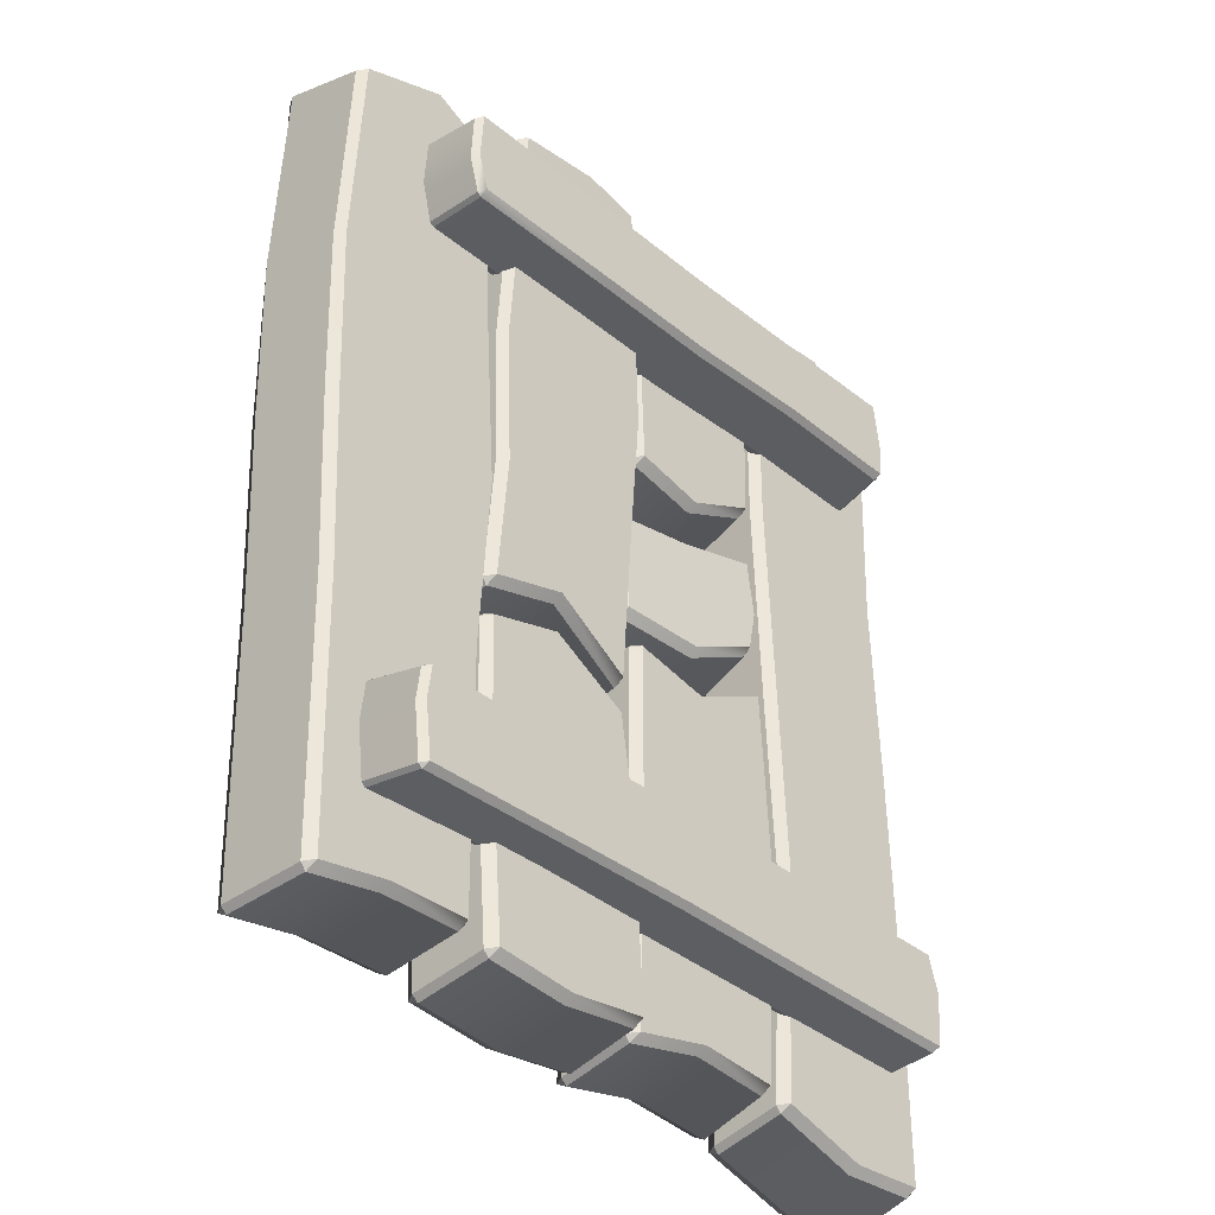
<metadata>
{"format":"obj","ext":"obj","renderer":"f3d","projection":"perspective","resolution":1024,"background":"white","views":[{"elev":-36.2,"azim":-46.5,"up":"+Z"}]}
</metadata>
<code>
g default
v 2.506 -0.3319 4.559
v 2.442 -1.349 4.559
v 0.5159 -1.349 4.557
v -1.328 -1.349 4.556
v -1.384 -0.3319 4.556
v 0.5213 -0.3319 4.557
v 4.4 -1.23 4.025
v 4.456 -1.23 4.074
v 4.4 -1.349 4.075
v 4.516 -0.3319 3.977
v 4.574 -0.451 3.975
v 4.516 -0.451 3.924
v 4.412 -1.232 5.333
v 4.361 -1.233 5.384
v 4.352 -1.349 5.331
v 4.469 -0.3319 5.295
v 4.477 -0.4493 5.351
v 4.531 -0.4493 5.298
v -3.797 -1.23 5.368
v -3.852 -1.221 5.313
v -3.796 -1.349 5.312
v -3.908 -0.3319 5.276
v -3.966 -0.451 5.281
v -3.909 -0.451 5.334
v -3.75 -1.229 4.029
v -3.688 -1.227 3.982
v -3.694 -1.349 4.037
v -3.807 -0.3319 3.936
v -3.8 -0.4522 3.88
v -3.864 -0.4522 3.929
v 4.504 -1.23 4.56
v 4.447 -1.349 4.56
v 4.565 -0.3319 4.56
v 4.623 -0.451 4.56
v 2.436 -1.23 5.341
v 2.436 -1.349 5.295
v 2.499 -0.451 5.249
v 2.5 -0.3319 5.201
v -3.842 -1.349 4.555
v -3.899 -1.23 4.555
v -4.014 -0.451 4.555
v -3.957 -0.3319 4.555
v -1.376 -1.23 3.979
v -1.377 -1.349 4.032
v -1.431 -0.451 3.871
v -1.432 -0.3319 3.926
v -1.392 -0.451 5.311
v -1.391 -0.3319 5.255
v -1.336 -1.23 5.345
v -1.336 -1.349 5.292
v 0.5237 -1.23 3.956
v 0.5232 -1.349 4.012
v 0.5294 -0.451 3.852
v 0.5288 -0.3319 3.91
v 0.5141 -0.451 5.286
v 0.5146 -0.3319 5.228
v 0.5088 -1.23 5.322
v 0.5094 -1.349 5.266
v 2.45 -1.23 4.052
v 2.449 -1.349 4.097
v 2.513 -0.451 3.952
v 2.513 -0.3319 4
v -1.227 0.7901 2.874
v -1.226 -0.621 2.759
v -1.197 -0.5066 0.7943
v -1.196 0.9096 0.8196
v -0.3058 -0.6601 6.276
v -0.3833 -0.6657 6.362
v -0.3869 -0.8259 6.274
v -0.3401 0.5805 6.469
v -0.3368 0.4094 6.556
v -0.2555 0.4145 6.467
v -2.468 -0.668 6.386
v -2.551 -0.6657 6.308
v -2.465 -0.8259 6.291
v -2.522 0.5803 6.489
v -2.612 0.4161 6.5
v -2.526 0.4113 6.583
v -2.499 -0.2361 -0.9919
v -2.411 -0.2181 -1.077
v -2.41 -0.4021 -0.9925
v -2.467 1.025 -1.148
v -2.476 0.864 -1.239
v -2.56 0.8589 -1.151
v -0.1161 -0.2083 -1.461
v -0.03928 -0.2121 -1.365
v -0.1268 -0.3808 -1.376
v -0.08029 1.046 -1.532
v 0.01094 0.8779 -1.526
v -0.06914 0.8835 -1.623
v -1.221 -0.6736 6.515
v -1.23 -0.8344 6.426
v -1.233 0.5718 6.625
v -1.223 0.4007 6.712
v -2.614 -0.4546 2.763
v -2.541 -0.6205 2.761
v -2.678 0.6247 2.874
v -2.601 0.7906 2.876
v -1.285 -0.4203 -0.6891
v -1.269 -0.2494 -0.7739
v -1.273 0.846 -0.9385
v -1.29 1.007 -0.8478
v -0.01153 -0.3415 0.7985
v -0.1018 -0.5073 0.7964
v 0.04221 0.743 0.8197
v -0.05205 0.909 0.8216
v -2.494 0.7443 0.8174
v -2.4 0.9102 0.8194
v -2.44 -0.3402 0.7958
v -2.35 -0.5061 0.7939
v 0.01234 -0.4558 2.762
v -0.0611 -0.6216 2.76
v 0.06566 0.6236 2.872
v -0.1114 0.7895 2.875
v -1.345 -0.5111 -3.438
v -1.351 0.8993 -3.544
v -0.1058 -0.2385 -1.962
v -0.1833 -0.2329 -1.875
v -0.1869 -0.4043 -1.959
v -0.1404 1.025 -1.802
v -0.137 0.8655 -1.711
v -0.0557 0.8591 -1.8
v -2.42 -0.2095 -1.506
v -2.502 -0.2175 -1.585
v -2.416 -0.3796 -1.597
v -2.474 1.05 -1.437
v -2.564 0.8873 -1.421
v -2.477 0.8932 -1.339
v -2.58 -0.5535 -6.333
v -2.492 -0.5465 -6.418
v -2.491 -0.7192 -6.329
v -2.548 0.6849 -6.522
v -2.557 0.5127 -6.609
v -2.641 0.5189 -6.521
v -0.155 -0.556 -6.411
v -0.07823 -0.5474 -6.315
v -0.1657 -0.7173 -6.322
v -0.1195 0.6868 -6.516
v -0.02823 0.5199 -6.505
v -0.1083 0.5129 -6.602
v -1.282 -0.1832 -1.182
v -1.291 -0.3552 -1.266
v -1.293 1.074 -1.105
v -1.284 0.9148 -1.014
v -1.331 -0.7282 -6.464
v -1.314 -0.5686 -6.553
v -1.319 0.5035 -6.747
v -1.336 0.6757 -6.661
v -0.001923 -0.3445 -3.44
v -0.08756 -0.5104 -3.438
v -0.1308 0.7342 -3.54
v -0.2203 0.9 -3.543
v -2.657 0.7326 -3.543
v -2.567 0.8985 -3.546
v -2.595 -0.3461 -3.442
v -2.509 -0.5119 -3.44
v 1.295 0.9581 4.275
v 1.19 -0.4591 4.178
v 2.151 -0.2932 5.546
v 2.074 -0.2938 5.633
v 2.07 -0.4591 5.546
v 2.231 0.9581 5.724
v 2.234 0.7921 5.812
v 2.315 0.7921 5.724
v 0.1342 -0.2956 6.133
v 0.05164 -0.298 6.054
v 0.1378 -0.4591 6.04
v 0.1961 0.9581 6.22
v 0.1063 0.7946 6.233
v 0.1924 0.7946 6.315
v 0.1457 -0.2932 2.436
v 0.2337 -0.2801 2.351
v 0.2351 -0.4591 2.437
v 0.2916 0.9581 2.264
v 0.2828 0.7921 2.175
v 0.1982 0.7921 2.263
v 2.352 -0.2915 2.637
v 2.428 -0.2898 2.733
v 2.341 -0.4591 2.724
v 2.501 0.9581 2.55
v 2.592 0.7905 2.558
v 2.512 0.7905 2.461
v 1.296 -0.2932 5.641
v 1.287 -0.4591 5.554
v 1.398 0.9581 5.735
v 1.407 0.7921 5.824
v 0.1039 -0.2932 4.089
v 0.1773 -0.4591 4.089
v 0.2534 0.7921 4.185
v 0.3301 0.9581 4.185
v 1.269 -0.4591 2.216
v 1.285 -0.2932 2.13
v 1.394 0.7921 1.951
v 1.377 0.9581 2.04
v 2.452 -0.2932 4.179
v 2.378 -0.4591 4.179
v 2.613 0.7921 4.275
v 2.346 0.9581 4.277
v -4.071 0.9581 2.888
v -3.948 -0.4591 2.79
v -3.741 -0.4591 0.3352
v -3.97 -0.4591 -2.289
v -4.094 0.9581 -2.373
v -3.855 0.9581 0.3444
v -2.846 -0.2932 5.943
v -2.924 -0.2938 6.03
v -2.927 -0.4591 5.943
v -2.995 0.9581 6.122
v -2.992 0.7921 6.211
v -2.91 0.7921 6.122
v -5.084 -0.2956 5.965
v -5.167 -0.298 5.886
v -5.081 -0.4591 5.871
v -5.248 0.9581 6.053
v -5.338 0.7946 6.066
v -5.252 0.7946 6.149
v -5.033 -0.2932 -6.164
v -4.945 -0.2801 -6.249
v -4.943 -0.4591 -6.162
v -5.107 0.9581 -6.334
v -5.116 0.7921 -6.423
v -5.2 0.7921 -6.336
v -2.726 -0.2915 -6.074
v -2.649 -0.2898 -5.979
v -2.737 -0.4591 -5.988
v -2.805 0.9581 -6.16
v -2.714 0.7905 -6.152
v -2.794 0.7905 -6.249
v -3.795 -0.2932 6.46
v -3.804 -0.4591 6.373
v -3.921 0.9581 6.556
v -3.912 0.7921 6.644
v -5.307 -0.2932 2.792
v -5.233 -0.4591 2.792
v -5.477 0.7921 2.89
v -5.181 0.9581 2.888
v -3.901 -0.4591 -5.987
v -3.884 -0.2932 -6.074
v -4.003 0.7921 -6.251
v -4.02 0.9581 -6.162
v -2.674 -0.2932 -2.288
v -2.76 -0.4591 -2.288
v -2.74 0.7921 -2.373
v -3.007 0.9581 -2.372
v -5.288 0.7921 -2.376
v -5.198 0.9581 -2.376
v -5.114 -0.2932 -2.292
v -5.028 -0.4591 -2.292
v -2.51 -0.2932 0.3371
v -2.6 -0.4591 0.337
v -2.691 0.7921 0.3471
v -2.786 0.9581 0.347
v -5.409 0.7921 0.3462
v -5.315 0.9581 0.3462
v -5.24 -0.2932 0.3368
v -5.15 -0.4591 0.3368
v -2.687 -0.2932 2.791
v -2.76 -0.4591 2.791
v -2.753 0.7921 2.889
v -2.83 0.9581 2.889
v 1.413 -0.4591 -2.859
v 1.526 0.9581 -2.946
v 2.535 -0.2932 -0.4499
v 2.452 -0.2938 -0.3631
v 2.448 -0.4591 -0.4498
v 2.619 0.9581 -0.2723
v 2.623 0.7921 -0.1837
v 2.71 0.7921 -0.2724
v 0.1526 -0.2956 -0.6938
v 0.06445 -0.298 -0.7726
v 0.1564 -0.4591 -0.7873
v 0.2186 0.9581 -0.6072
v 0.1227 0.7946 -0.5938
v 0.2146 0.7946 -0.5116
v -0.02674 -0.2932 -6.332
v 0.06126 -0.2801 -6.418
v 0.0627 -0.4591 -6.331
v 0.1192 0.9581 -6.504
v 0.1104 0.7921 -6.593
v 0.02579 0.7921 -6.506
v 2.4 -0.2915 -6.281
v 2.476 -0.2898 -6.185
v 2.389 -0.4591 -6.194
v 2.549 0.9581 -6.368
v 2.64 0.7905 -6.36
v 2.56 0.7905 -6.457
v 1.307 -0.2932 -0.9272
v 1.297 -0.4591 -1.014
v 1.416 0.9581 -0.8329
v 1.426 0.7921 -0.7441
v 1.226 -0.4591 -6.084
v 1.242 -0.2932 -6.17
v 1.351 0.7921 -6.349
v 1.334 0.9581 -6.26
v 2.667 -0.2932 -2.858
v 2.583 -0.4591 -2.858
v 2.836 0.7921 -2.945
v 2.749 0.9581 -2.945
v 0.1244 0.7921 -2.946
v 0.2126 0.9581 -2.946
v 0.0707 -0.2932 -2.86
v 0.1552 -0.4591 -2.86
v -2.177 -0.3319 -4.252
v -2.108 -1.349 -4.254
v 0.003239 -1.349 -4.29
v 2.024 -1.349 -4.325
v 2.085 -0.3319 -4.326
v -0.002671 -0.3319 -4.29
v -4.244 -1.23 -3.682
v -4.306 -1.23 -3.73
v -4.245 -1.349 -3.733
v -4.37 -0.3319 -3.632
v -4.433 -0.451 -3.629
v -4.37 -0.451 -3.579
v -4.281 -1.232 -4.99
v -4.225 -1.233 -5.042
v -4.214 -1.349 -4.988
v -4.342 -0.3319 -4.951
v -4.352 -0.4493 -5.007
v -4.41 -0.4493 -4.952
v 4.716 -1.23 -5.184
v 4.777 -1.221 -5.13
v 4.715 -1.349 -5.128
v 4.839 -0.3319 -5.095
v 4.902 -0.451 -5.101
v 4.839 -0.451 -5.153
v 4.688 -1.229 -3.845
v 4.62 -1.227 -3.796
v 4.627 -1.349 -3.851
v 4.751 -0.3319 -3.753
v 4.746 -0.4522 -3.696
v 4.814 -0.4522 -3.747
v -4.367 -1.23 -4.215
v -4.305 -1.349 -4.216
v -4.435 -0.3319 -4.213
v -4.498 -0.451 -4.212
v -2.115 -1.23 -5.036
v -2.115 -1.349 -4.991
v -2.183 -0.451 -4.943
v -2.182 -0.3319 -4.895
v 4.78 -1.349 -4.372
v 4.841 -1.23 -4.373
v 4.968 -0.451 -4.375
v 4.905 -0.3319 -4.374
v 2.087 -1.23 -3.748
v 2.087 -1.349 -3.801
v 2.149 -0.451 -3.641
v 2.149 -0.3319 -3.697
v 2.08 -0.451 -5.08
v 2.081 -0.3319 -5.024
v 2.019 -1.23 -5.113
v 2.019 -1.349 -5.06
v 0.005367 -1.23 -3.688
v 0.004948 -1.349 -3.744
v 0.001055 -0.451 -3.584
v 0.000607 -0.3319 -3.643
v -0.007792 -0.451 -5.019
v -0.007341 -0.3319 -4.96
v -0.002657 -1.23 -5.055
v -0.002241 -1.349 -4.999
v -2.107 -1.23 -3.747
v -2.107 -1.349 -3.792
v -2.175 -0.451 -3.646
v -2.175 -0.3319 -3.693
v 4.314 0.9581 -2.981
v 4.192 -0.4591 -2.882
v 3.985 -0.4591 -0.4275
v 4 -0.4591 2.578
v 4.123 0.9581 2.663
v 4.098 0.9581 -0.4367
v 2.678 -0.2932 -6.302
v 2.756 -0.2938 -6.389
v 2.759 -0.4591 -6.302
v 2.827 0.9581 -6.482
v 2.824 0.7921 -6.57
v 2.742 0.7921 -6.482
v 5.192 -0.2956 -6.727
v 5.275 -0.298 -6.648
v 5.189 -0.4591 -6.633
v 5.356 0.9581 -6.815
v 5.446 0.7946 -6.828
v 5.36 0.7946 -6.911
v 5.223 -0.2932 5.293
v 5.135 -0.2801 5.379
v 5.133 -0.4591 5.292
v 5.297 0.9581 5.464
v 5.306 0.7921 5.553
v 5.391 0.7921 5.465
v 2.74 -0.2915 6.604
v 2.663 -0.2898 6.508
v 2.75 -0.4591 6.517
v 2.818 0.9581 6.69
v 2.727 0.7905 6.681
v 2.807 0.7905 6.778
v 4.037 -0.2932 -6.781
v 4.046 -0.4591 -6.694
v 4.163 0.9581 -6.877
v 4.154 0.7921 -6.966
v 5.264 -0.2932 -2.882
v 5.19 -0.4591 -2.882
v 5.434 0.7921 -2.98
v 5.358 0.9581 -2.98
v 4.15 -0.4591 6.636
v 4.134 -0.2932 6.723
v 4.253 0.7921 6.899
v 4.27 0.9581 6.811
v 2.634 -0.2932 2.922
v 2.72 -0.4591 2.922
v 2.7 0.7921 3.006
v 2.789 0.9581 3.006
v 5.298 0.7921 2.412
v 5.208 0.9581 2.412
v 5.124 -0.2932 2.328
v 5.037 -0.4591 2.328
v 2.771 -0.2932 -0.4295
v 2.862 -0.4591 -0.4295
v 2.863 0.7921 -0.4388
v 3.059 0.9581 -0.4396
v 5.396 0.7921 -0.4365
v 5.302 0.9581 -0.4365
v 5.227 -0.2932 -0.4271
v 5.137 -0.4591 -0.4272
v 2.894 -0.2932 -2.883
v 2.968 -0.4591 -2.883
v 2.961 0.7921 -2.981
v 3.038 0.9581 -2.981
v 1.316 -0.3537 0.7902
v 1.477 1.038 0.7675
v 2.428 -0.2902 1.741
v 2.351 -0.2679 1.828
v 2.341 -0.4407 1.745
v 2.554 0.9595 1.892
v 2.552 0.8027 1.984
v 2.632 0.779 1.896
v 0.2018 0.1031 1.669
v 0.1191 0.1076 1.59
v 0.1989 -0.06988 1.579
v 0.3105 1.349 1.729
v 0.215 1.204 1.745
v 0.3011 1.197 1.828
v 0.06999 -0.04799 -0.04808
v 0.1579 -0.05959 -0.1338
v 0.153 -0.2292 -0.04314
v 0.2615 1.154 -0.2465
v 0.2461 0.981 -0.3318
v 0.1621 1.005 -0.2444
v 2.199 -0.4173 0.09315
v 2.276 -0.4196 0.1886
v 2.182 -0.5733 0.1831
v 2.394 0.7909 -0.02102
v 2.478 0.6084 -0.0089
v 2.398 0.6129 -0.1058
v 1.281 -0.08903 1.678
v 1.266 -0.2615 1.594
v 1.43 1.148 1.745
v 1.433 0.9902 1.838
v 1.245 -0.4474 -0.2406
v 1.267 -0.2941 -0.3309
v 1.415 0.7485 -0.5324
v 1.405 0.9259 -0.4472
v 2.436 -0.3854 0.8332
v 2.344 -0.5352 0.8366
v 2.633 0.6673 0.8174
v 2.551 0.8486 0.8138
v 0.2139 1.107 0.8336
v 0.3088 1.256 0.8302
v 0.1194 0.03576 0.849
v 0.1982 -0.1448 0.8527
g PrisonPlank
f 7 9 60 59
f 8 7 12 11
f 9 8 31 32
f 10 12 61 62
f 11 10 33 34
f 13 15 32 31
f 14 13 18 17
f 15 14 35 36
f 16 18 34 33
f 17 16 38 37
f 19 21 50 49
f 20 19 24 23
f 21 20 40 39
f 22 24 47 48
f 23 22 42 41
f 25 27 39 40
f 26 25 30 29
f 27 26 43 44
f 28 30 41 42
f 29 28 46 45
f 36 35 57 58
f 37 38 56 55
f 44 43 51 52
f 45 46 54 53
f 48 47 55 56
f 49 50 58 57
f 52 51 59 60
f 53 54 62 61
f 8 11 34 31
f 14 17 37 35
f 40 41 30 25
f 59 61 12 7
f 10 62 1 33
f 60 9 32 2
f 47 24 19 49
f 39 27 44 4
f 43 26 29 45
f 46 28 42 5
f 57 55 47 49
f 44 52 3 4
f 43 45 53 51
f 6 54 46 5
f 37 55 57 35
f 3 52 60 2
f 59 51 53 61
f 62 54 6 1
f 33 1 38 16
f 31 34 18 13
f 2 32 15 36
f 3 2 36 58
f 4 3 58 50
f 39 4 50 21
f 20 23 41 40
f 5 42 22 48
f 56 6 5 48
f 1 6 56 38
f 7 8 9
f 10 11 12
f 13 14 15
f 16 17 18
f 19 20 21
f 22 23 24
f 25 26 27
f 28 29 30
f 67 69 112 111
f 68 67 72 71
f 69 68 91 92
f 70 72 113 114
f 71 70 93 94
f 73 75 92 91
f 74 73 78 77
f 75 74 95 96
f 76 78 94 93
f 77 76 98 97
f 79 81 110 109
f 80 79 84 83
f 81 80 100 99
f 82 84 107 108
f 83 82 102 101
f 85 87 99 100
f 86 85 90 89
f 87 86 103 104
f 88 90 101 102
f 89 88 106 105
f 96 95 109 110
f 97 98 108 107
f 104 103 111 112
f 105 106 114 113
f 68 71 94 91
f 74 77 97 95
f 100 101 90 85
f 111 113 72 67
f 70 114 63 93
f 112 69 92 64
f 107 84 79 109
f 99 87 104 65
f 103 86 89 105
f 106 88 102 66
f 97 107 109 95
f 65 104 112 64
f 111 103 105 113
f 114 106 66 63
f 93 63 98 76
f 91 94 78 73
f 64 92 75 96
f 65 64 96 110
f 99 65 110 81
f 80 83 101 100
f 66 102 82 108
f 63 66 108 98
f 67 68 69
f 70 71 72
f 73 74 75
f 76 77 78
f 79 80 81
f 82 83 84
f 85 86 87
f 88 89 90
f 118 117 122 121
f 119 118 141 142
f 121 120 143 144
f 123 125 142 141
f 124 123 128 127
f 126 128 144 143
f 129 131 156 155
f 130 129 134 133
f 131 130 146 145
f 132 134 153 154
f 133 132 148 147
f 135 137 145 146
f 136 135 140 139
f 137 136 149 150
f 138 140 147 148
f 139 138 152 151
f 150 149 117 119
f 151 152 120 122
f 154 153 127 126
f 155 156 125 124
f 118 121 144 141
f 146 147 140 135
f 153 134 129 155
f 145 137 150 115
f 149 136 139 151
f 152 138 148 116
f 127 153 155 124
f 115 150 119 142
f 117 149 151 122
f 120 152 116 143
f 141 144 128 123
f 115 142 125 156
f 145 115 156 131
f 130 133 147 146
f 116 148 132 154
f 143 116 154 126
f 117 118 119
f 120 121 122
f 123 124 125
f 126 127 128
f 129 130 131
f 132 133 134
f 135 136 137
f 138 139 140
f 159 161 196 195
f 160 159 164 163
f 161 160 183 184
f 162 164 197 198
f 163 162 185 186
f 165 167 184 183
f 166 165 170 169
f 167 166 187 188
f 168 170 186 185
f 169 168 190 189
f 171 173 188 187
f 172 171 176 175
f 173 172 192 191
f 174 176 189 190
f 175 174 194 193
f 177 179 191 192
f 178 177 182 181
f 179 178 195 196
f 180 182 193 194
f 181 180 198 197
f 160 163 186 183
f 166 169 189 187
f 192 193 182 177
f 195 197 164 159
f 162 198 157 185
f 196 161 184 158
f 189 176 171 187
f 191 179 196 158
f 195 178 181 197
f 198 180 194 157
f 185 157 190 168
f 183 186 170 165
f 158 184 167 188
f 191 158 188 173
f 172 175 193 192
f 157 194 174 190
f 159 160 161
f 162 163 164
f 165 166 167
f 168 169 170
f 171 172 173
f 174 175 176
f 177 178 179
f 180 181 182
f 205 207 258 257
f 206 205 210 209
f 207 206 229 230
f 208 210 259 260
f 209 208 231 232
f 211 213 230 229
f 212 211 216 215
f 213 212 233 234
f 214 216 232 231
f 215 214 236 235
f 217 219 248 247
f 218 217 222 221
f 219 218 238 237
f 220 222 245 246
f 221 220 240 239
f 223 225 237 238
f 224 223 228 227
f 225 224 241 242
f 226 228 239 240
f 227 226 244 243
f 234 233 255 256
f 235 236 254 253
f 242 241 249 250
f 243 244 252 251
f 246 245 253 254
f 247 248 256 255
f 250 249 257 258
f 251 252 260 259
f 206 209 232 229
f 212 215 235 233
f 238 239 228 223
f 257 259 210 205
f 208 260 199 231
f 258 207 230 200
f 245 222 217 247
f 237 225 242 202
f 241 224 227 243
f 244 226 240 203
f 255 253 245 247
f 242 250 201 202
f 241 243 251 249
f 204 252 244 203
f 235 253 255 233
f 201 250 258 200
f 257 249 251 259
f 260 252 204 199
f 231 199 236 214
f 229 232 216 211
f 200 230 213 234
f 201 200 234 256
f 202 201 256 248
f 237 202 248 219
f 218 221 239 238
f 203 240 220 246
f 254 204 203 246
f 199 204 254 236
f 205 206 207
f 208 209 210
f 211 212 213
f 214 215 216
f 217 218 219
f 220 221 222
f 223 224 225
f 226 227 228
f 264 263 268 267
f 265 264 287 288
f 267 266 289 290
f 269 271 288 287
f 270 269 274 273
f 272 274 290 289
f 275 277 302 301
f 276 275 280 279
f 277 276 292 291
f 278 280 299 300
f 279 278 294 293
f 281 283 291 292
f 282 281 286 285
f 283 282 295 296
f 284 286 293 294
f 285 284 298 297
f 296 295 263 265
f 297 298 266 268
f 300 299 273 272
f 301 302 271 270
f 264 267 290 287
f 292 293 286 281
f 299 280 275 301
f 291 283 296 261
f 295 282 285 297
f 298 284 294 262
f 273 299 301 270
f 261 296 265 288
f 263 295 297 268
f 266 298 262 289
f 287 290 274 269
f 261 288 271 302
f 291 261 302 277
f 276 279 293 292
f 262 294 278 300
f 289 262 300 272
f 263 264 265
f 266 267 268
f 269 270 271
f 272 273 274
f 275 276 277
f 278 279 280
f 281 282 283
f 284 285 286
f 309 311 362 361
f 310 309 314 313
f 311 310 333 334
f 312 314 363 364
f 313 312 335 336
f 315 317 334 333
f 316 315 320 319
f 317 316 337 338
f 318 320 336 335
f 319 318 340 339
f 321 323 352 351
f 322 321 326 325
f 323 322 342 341
f 324 326 349 350
f 325 324 344 343
f 327 329 341 342
f 328 327 332 331
f 329 328 345 346
f 330 332 343 344
f 331 330 348 347
f 338 337 359 360
f 339 340 358 357
f 346 345 353 354
f 347 348 356 355
f 350 349 357 358
f 351 352 360 359
f 354 353 361 362
f 355 356 364 363
f 310 313 336 333
f 316 319 339 337
f 342 343 332 327
f 361 363 314 309
f 312 364 303 335
f 362 311 334 304
f 349 326 321 351
f 341 329 346 306
f 345 328 331 347
f 348 330 344 307
f 359 357 349 351
f 346 354 305 306
f 345 347 355 353
f 308 356 348 307
f 339 357 359 337
f 305 354 362 304
f 361 353 355 363
f 364 356 308 303
f 335 303 340 318
f 333 336 320 315
f 304 334 317 338
f 305 304 338 360
f 306 305 360 352
f 341 306 352 323
f 322 325 343 342
f 307 344 324 350
f 358 308 307 350
f 303 308 358 340
f 309 310 311
f 312 313 314
f 315 316 317
f 318 319 320
f 321 322 323
f 324 325 326
f 327 328 329
f 330 331 332
f 371 373 424 423
f 372 371 376 375
f 373 372 395 396
f 374 376 425 426
f 375 374 397 398
f 377 379 396 395
f 378 377 382 381
f 379 378 399 400
f 380 382 398 397
f 381 380 402 401
f 383 385 414 413
f 384 383 388 387
f 385 384 404 403
f 386 388 411 412
f 387 386 406 405
f 389 391 403 404
f 390 389 394 393
f 391 390 407 408
f 392 394 405 406
f 393 392 410 409
f 400 399 421 422
f 401 402 420 419
f 408 407 415 416
f 409 410 418 417
f 412 411 419 420
f 413 414 422 421
f 416 415 423 424
f 417 418 426 425
f 372 375 398 395
f 378 381 401 399
f 404 405 394 389
f 423 425 376 371
f 374 426 365 397
f 424 373 396 366
f 411 388 383 413
f 403 391 408 368
f 407 390 393 409
f 410 392 406 369
f 421 419 411 413
f 408 416 367 368
f 407 409 417 415
f 370 418 410 369
f 401 419 421 399
f 367 416 424 366
f 423 415 417 425
f 426 418 370 365
f 397 365 402 380
f 395 398 382 377
f 366 396 379 400
f 367 366 400 422
f 368 367 422 414
f 403 368 414 385
f 384 387 405 404
f 369 406 386 412
f 420 370 369 412
f 365 370 420 402
f 371 372 373
f 374 375 376
f 377 378 379
f 380 381 382
f 383 384 385
f 386 387 388
f 389 390 391
f 392 393 394
f 429 431 462 461
f 430 429 434 433
f 431 430 453 454
f 432 434 463 464
f 433 432 455 456
f 435 437 454 453
f 436 435 440 439
f 437 436 467 468
f 438 440 456 455
f 439 438 466 465
f 441 443 468 467
f 442 441 446 445
f 443 442 458 457
f 444 446 465 466
f 445 444 460 459
f 447 449 457 458
f 448 447 452 451
f 449 448 461 462
f 450 452 459 460
f 451 450 464 463
f 430 433 456 453
f 467 436 439 465
f 458 459 452 447
f 463 434 429 461
f 455 432 464 428
f 462 431 454 427
f 465 446 441 467
f 457 449 462 427
f 461 448 451 463
f 464 450 460 428
f 466 438 455 428
f 453 456 440 435
f 427 454 437 468
f 457 427 468 443
f 442 445 459 458
f 428 460 444 466
f 429 430 431
f 432 433 434
f 435 436 437
f 438 439 440
f 441 442 443
f 444 445 446
f 447 448 449
f 450 451 452

</code>
